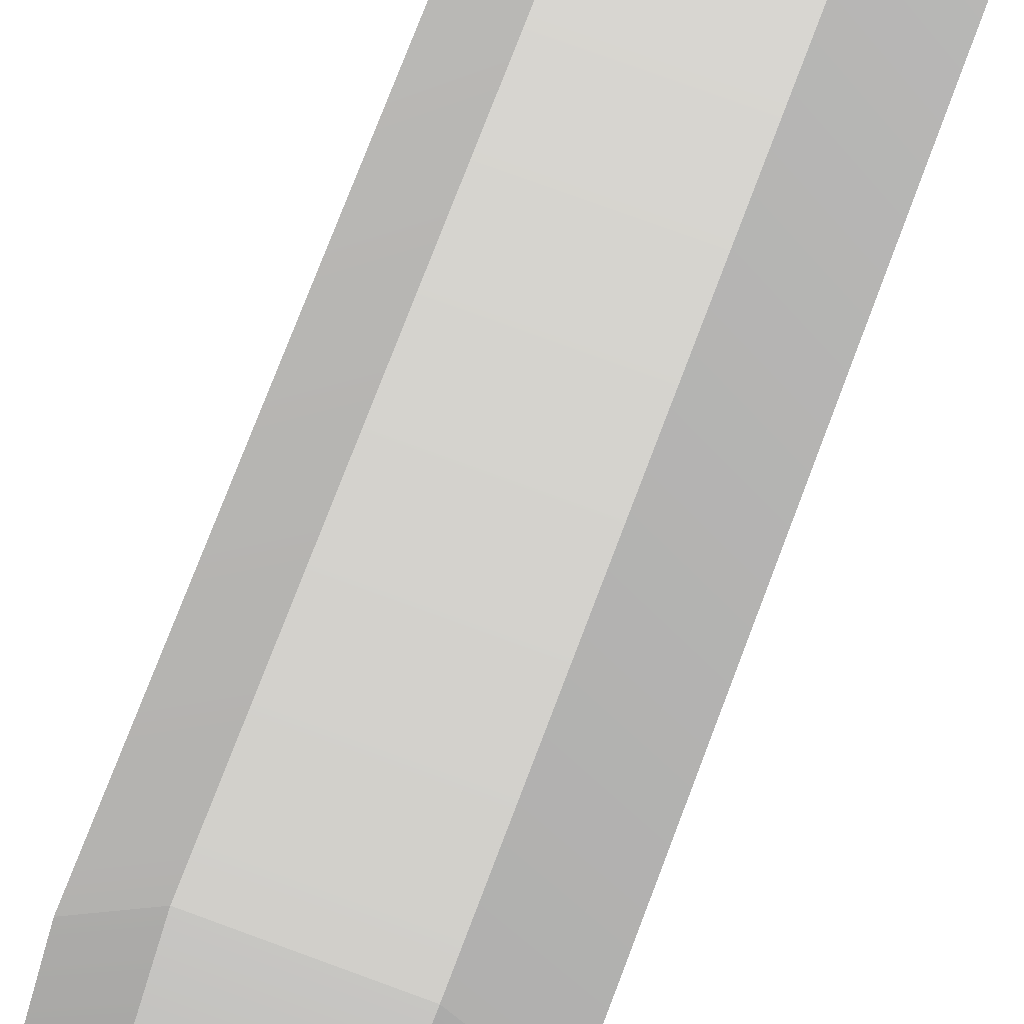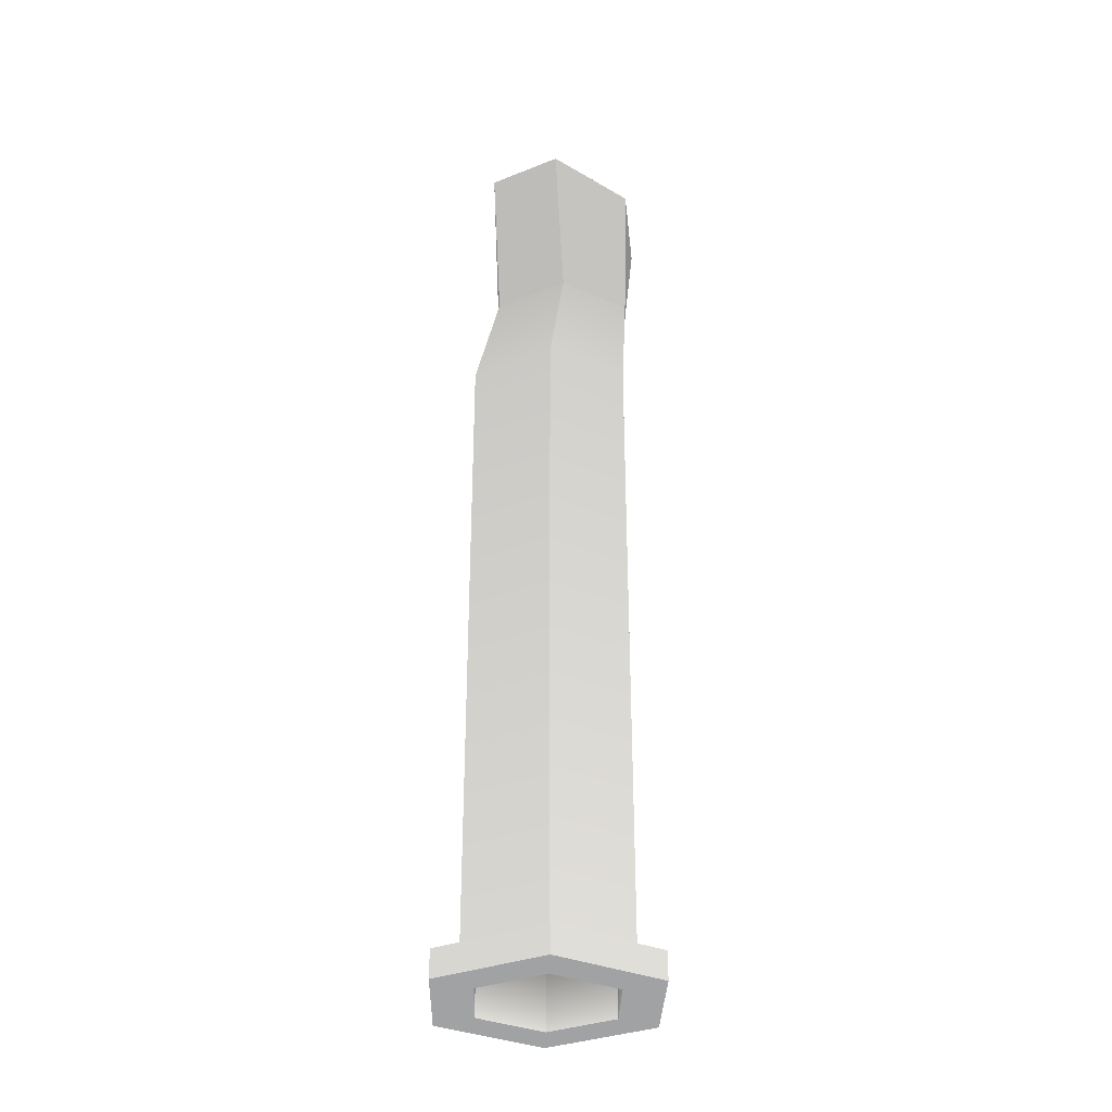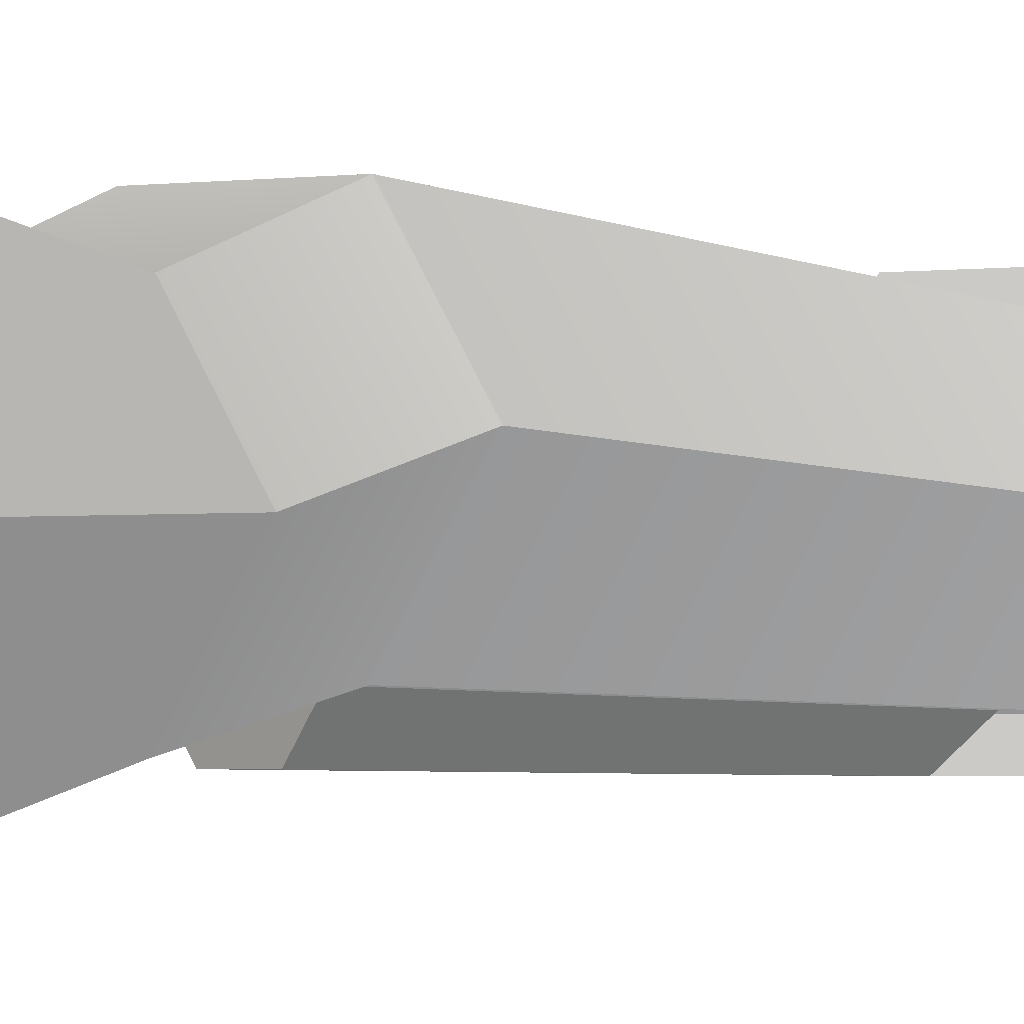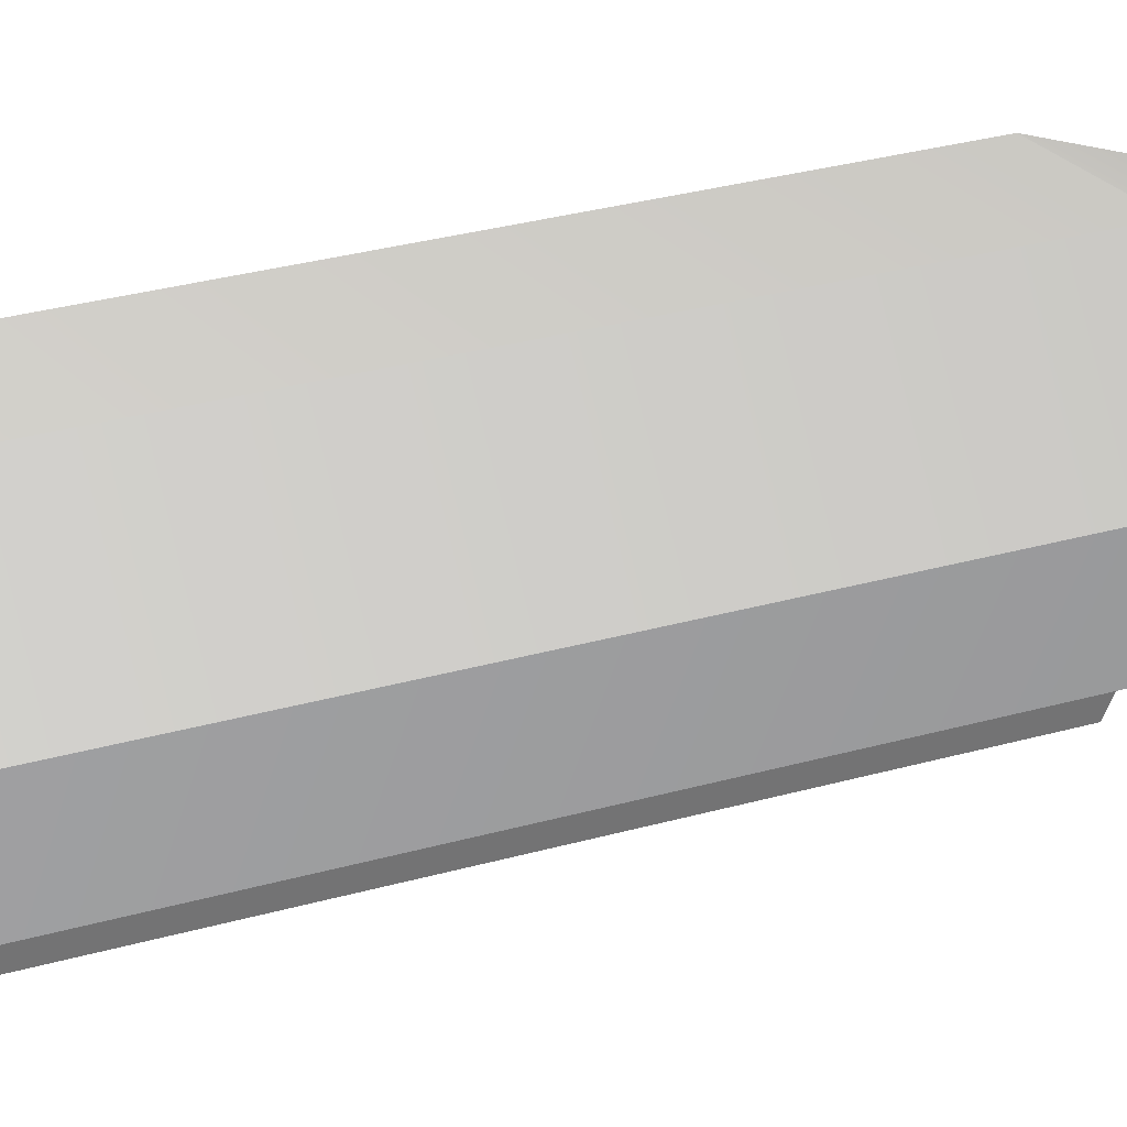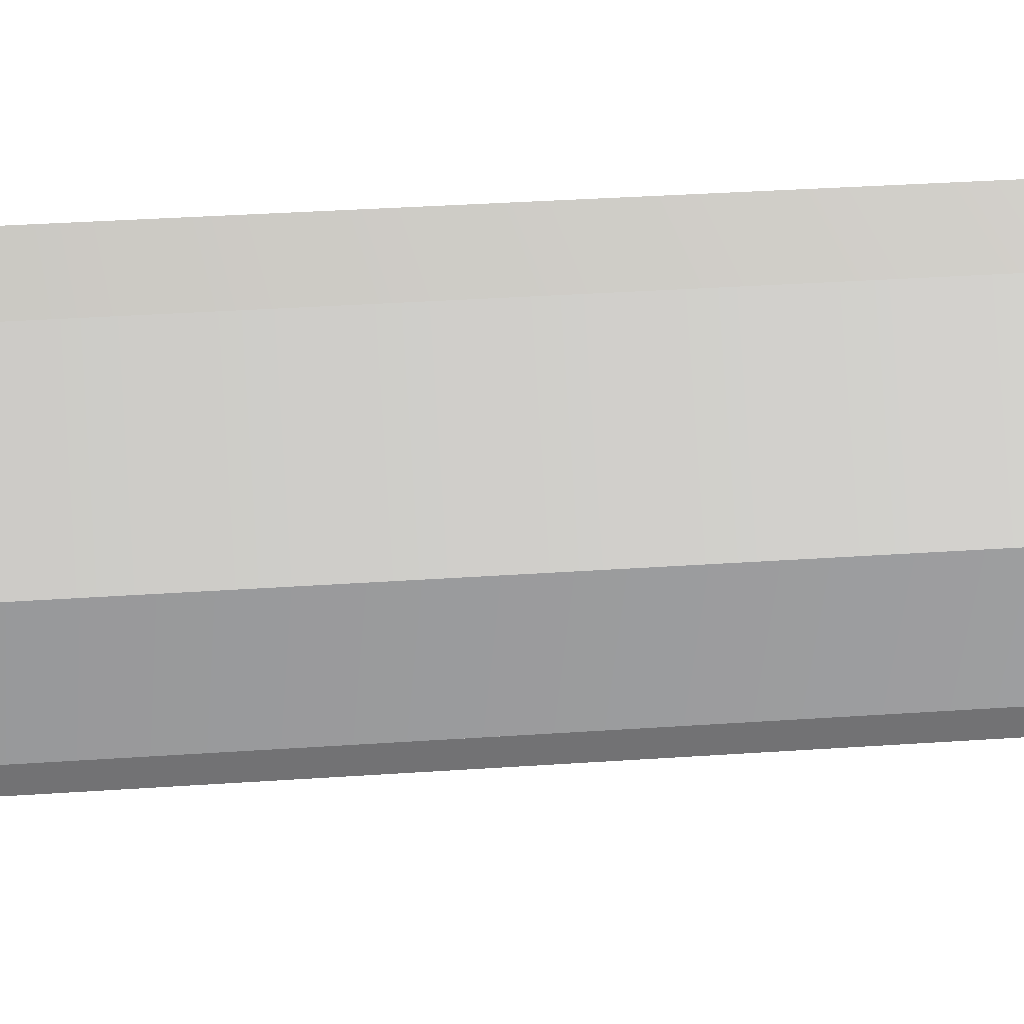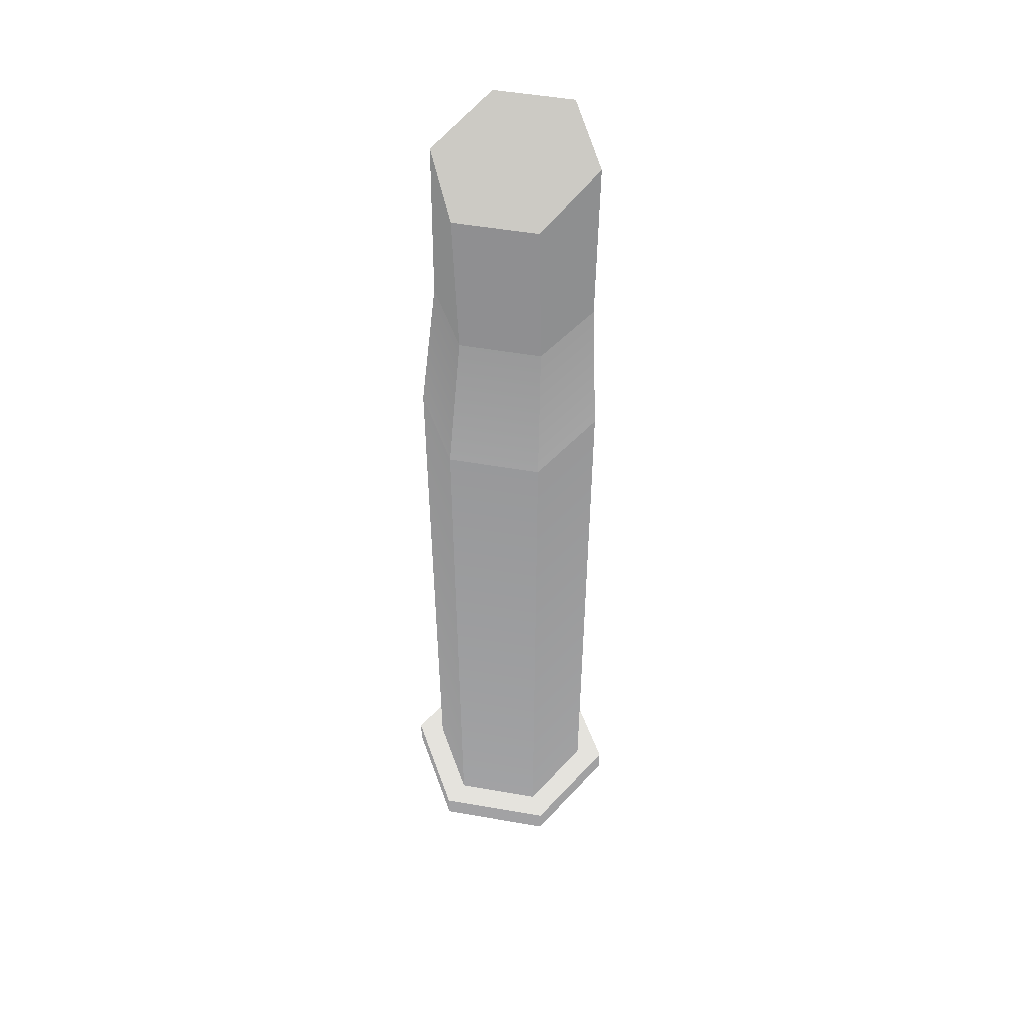
<metadata>
{"format":"obj","ext":"obj","renderer":"f3d","projection":"perspective","resolution":1024,"background":"white","views":[{"elev":72.0,"azim":20.5,"up":"+Y"},{"elev":-32.9,"azim":-151.7,"up":"+Z"},{"elev":-2.8,"azim":26.6,"up":"+Y"},{"elev":23.2,"azim":-117.8,"up":"+Y"},{"elev":22.4,"azim":82.2,"up":"+Y"},{"elev":50.9,"azim":-169.5,"up":"+Z"}]}
</metadata>
<code>
o runner_body.001
v 0.03679 -0.04495 0.1492 0.4392 0.4392 0.4392
v 0.03635 -0.04511 -0.3161 0.4667 0.4667 0.4667
v 0.06971 0.01137 0.1492 0.4392 0.4392 0.4392
v 0.06927 0.01122 -0.3161 0.4667 0.4667 0.4667
v 0.03739 0.06804 0.1492 0.4392 0.4392 0.4392
v 0.03696 0.06789 -0.3161 0.4667 0.4667 0.4667
v -0.02784 0.06839 0.1492 0.4392 0.4392 0.4392
v -0.02828 0.06824 -0.3161 0.4667 0.4667 0.4667
v -0.06076 0.01206 0.1493 0.4392 0.4392 0.4392
v -0.0612 0.01191 -0.316 0.4667 0.4667 0.4667
v -0.02845 -0.04461 0.1493 0.4392 0.4392 0.4392
v -0.02888 -0.04476 -0.316 0.4667 0.4667 0.4667
v 0.0584 0.01127 -0.3362 0.4667 0.4667 0.4667
v 0.03096 -0.03569 -0.3362 0.4667 0.4667 0.4667
v 0.03146 0.05851 -0.3362 0.4667 0.4667 0.4667
v -0.02293 0.0588 -0.3361 0.4667 0.4667 0.4667
v -0.05037 0.01185 -0.3361 0.4667 0.4667 0.4667
v -0.02343 -0.0354 -0.3361 0.4667 0.4667 0.4667
v 0.09043 0.0111 -0.3161 0.4667 0.4667 0.4667
v 0.04684 -0.06349 -0.3161 0.4667 0.4667 0.4667
v 0.04763 0.08615 -0.3161 0.4667 0.4667 0.4667
v -0.03876 0.08661 -0.316 0.4667 0.4667 0.4667
v -0.08236 0.01202 -0.316 0.4667 0.4667 0.4667
v -0.03956 -0.06303 -0.316 0.4667 0.4667 0.4667
v 0.09041 0.0111 -0.3362 0.4667 0.4667 0.4667
v 0.04682 -0.06349 -0.3362 0.4667 0.4667 0.4667
v 0.04761 0.08615 -0.3362 0.4667 0.4667 0.4667
v -0.03878 0.08661 -0.3361 0.4667 0.4667 0.4667
v -0.08238 0.01202 -0.3361 0.4667 0.4667 0.4667
v -0.03958 -0.06303 -0.3361 0.4667 0.4667 0.4667
v 0.05852 0.01131 -0.2097 0 0 0
v 0.03108 -0.03564 -0.2097 0 0 0
v 0.03158 0.05855 -0.2097 0 0 0
v -0.02281 0.05884 -0.2097 0 0 0
v -0.05025 0.01189 -0.2096 0 0 0
v -0.02331 -0.03535 -0.2096 0 0 0
v 0.01492 -0.06347 0.1493 0.3294 0.3294 0.3294
v 0.01457 -0.06359 -0.2255 0.3294 0.3294 0.3294
v 0.02587 -0.04474 0.1492 0.3294 0.3294 0.3294
v 0.0255 -0.04487 -0.2498 0.3294 0.3294 0.3294
v -0.01752 -0.04451 0.1493 0.3294 0.3294 0.3294
v -0.0179 -0.04464 -0.2497 0.3294 0.3294 0.3294
v -0.006775 -0.06335 0.1493 0.3294 0.3294 0.3294
v -0.007129 -0.06348 -0.2255 0.3294 0.3294 0.3294
v 0.03368 -0.06147 0.2392 0.4157 0.4157 0.4157
v 0.06296 -0.01137 0.2391 0.4157 0.4157 0.4157
v 0.03421 0.03903 0.2391 0.4157 0.4157 0.4157
v -0.02381 0.03934 0.2392 0.4157 0.4157 0.4157
v -0.05309 -0.01076 0.2392 0.4157 0.4157 0.4157
v -0.02435 -0.06116 0.2392 0.4157 0.4157 0.4157
v 0.03366 -0.08691 0.3632 0.4157 0.4157 0.4157
v 0.06304 -0.01781 0.3631 0.4157 0.4157 0.4157
v 0.0344 0.0516 0.3631 0.4157 0.4157 0.4157
v -0.02363 0.05191 0.3632 0.4157 0.4157 0.4157
v -0.05301 -0.01719 0.3632 0.4157 0.4157 0.4157
v -0.02436 -0.0866 0.3632 0.4157 0.4157 0.4157
f 1 2 4 3
f 3 4 6 5
f 5 6 8 7
f 7 8 10 9
f 6 4 19 21
f 9 10 12 11
f 11 12 2 1
f 3 5 47 46
f 13 14 32 31
f 17 18 30 29
f 8 6 21 22
f 14 13 25 26
f 4 2 20 19
f 10 8 22 23
f 21 19 25 27
f 24 23 29 30
f 19 20 26 25
f 22 21 27 28
f 20 24 30 26
f 23 22 28 29
f 13 15 27 25
f 18 14 26 30
f 15 16 28 27
f 2 12 24 20
f 12 10 23 24
f 16 17 29 28
f 31 32 36 35 34 33
f 14 18 36 32
f 17 16 34 35
f 15 13 31 33
f 18 17 35 36
f 16 15 33 34
f 37 38 40 39
f 41 42 44 43
f 43 44 38 37
f 40 38 44 42
f 48 49 55 54
f 9 11 50 49
f 1 3 46 45
f 5 7 48 47
f 11 1 45 50
f 7 9 49 48
f 46 47 53 52
f 49 50 56 55
f 47 48 54 53
f 45 46 52 51
f 50 45 51 56
f 52 53 54 55 56 51

</code>
